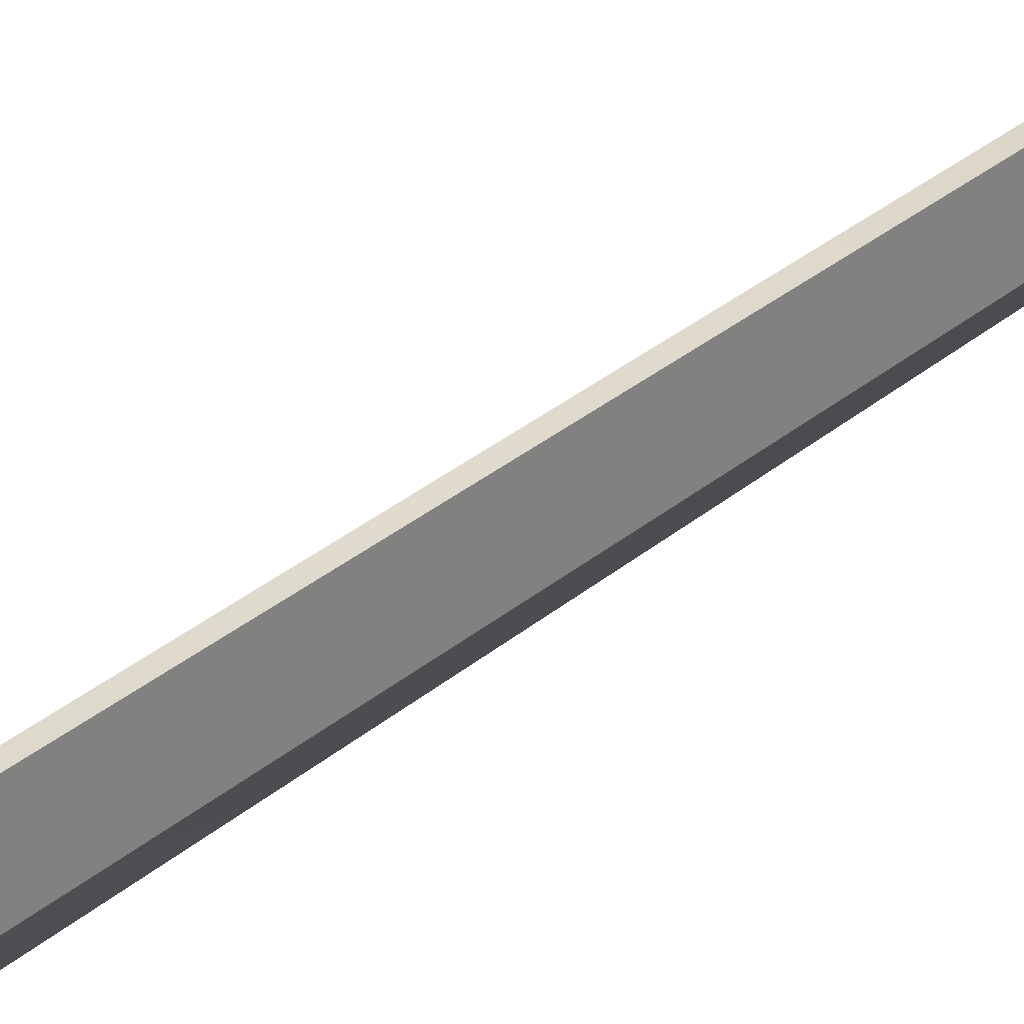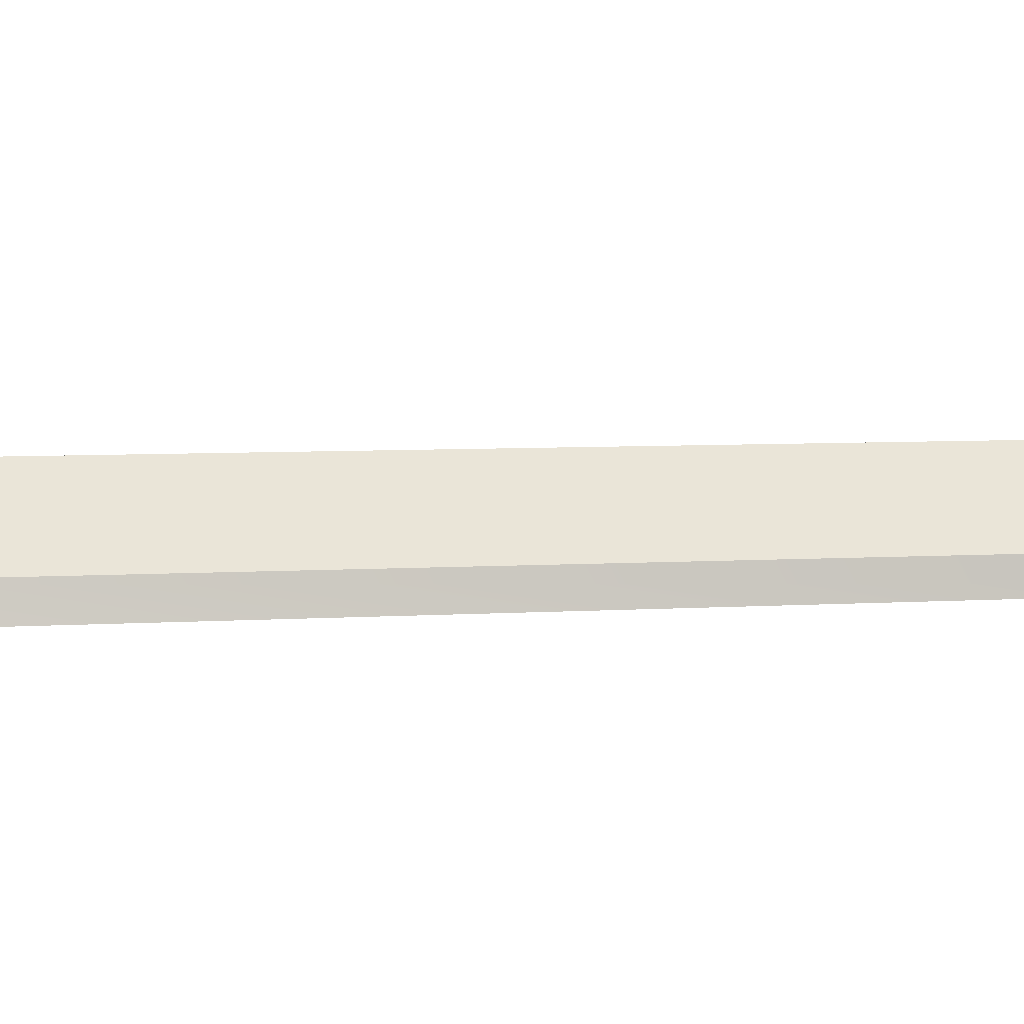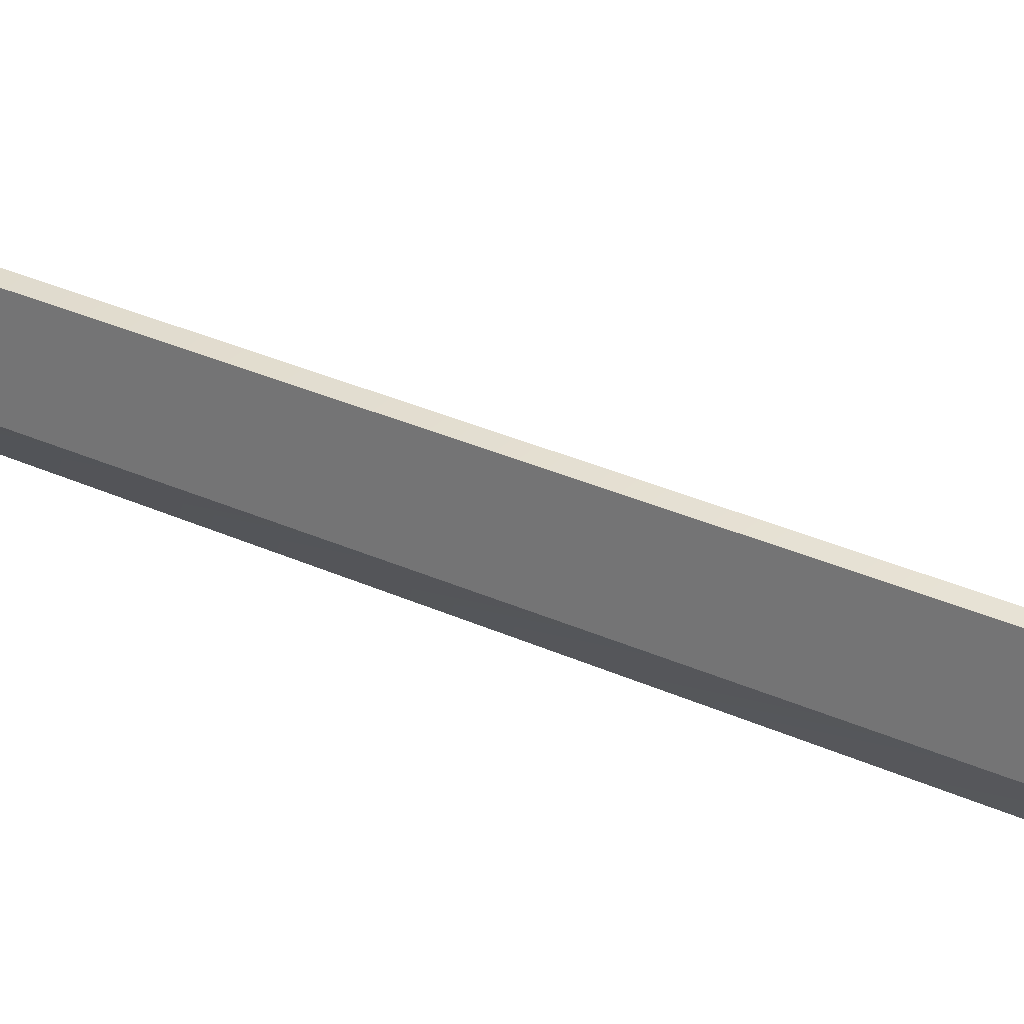
<metadata>
{"format":"obj","ext":"obj","renderer":"f3d","projection":"perspective","resolution":1024,"background":"white","views":[{"elev":26.8,"azim":-142.1,"up":"+Y"},{"elev":-45.2,"azim":-90.1,"up":"+Y"},{"elev":28.0,"azim":123.3,"up":"+Y"}]}
</metadata>
<code>
g Weapon01
v -0.01534 -0.001423 -0.03494
v -0.009318 -0.0156 -0.02237
v -0.01099 -0.01527 -0.0363
v -0.009318 -0.0156 -0.02237
v 2.27e-05 -0.02004 -0.01034
v 2.27e-05 -0.02881 -0.02447
v 2.27e-05 -0.02004 -0.01034
v -0.009318 -0.0156 -0.02237
v 2.27e-05 -0.01538 -0.02237
v 2.27e-05 -0.02881 -0.02447
v -0.01099 -0.01527 -0.0363
v -0.009318 -0.0156 -0.02237
v -0.01534 -0.01442 -0.07241
v 2.27e-05 -0.04134 -0.0638
v 2.27e-05 -0.03159 -0.09743
v 2.27e-05 -0.02995 -0.04558
v 2.27e-05 -0.03371 -0.04312
v -0.01534 -0.01442 -0.07241
v 2.27e-05 -0.03371 -0.04312
v 2.27e-05 -0.04134 -0.0638
v -0.01534 -0.01442 -0.07241
v 0.01538 -0.001423 -0.03494
v 0.01104 -0.01527 -0.0363
v 0.009363 -0.0156 -0.02237
v 0.009363 -0.0156 -0.02237
v 2.27e-05 -0.02881 -0.02447
v 2.27e-05 -0.02004 -0.01034
v 2.27e-05 -0.02004 -0.01034
v 2.27e-05 -0.01538 -0.02237
v 0.009363 -0.0156 -0.02237
v 2.27e-05 -0.02881 -0.02447
v 0.009363 -0.0156 -0.02237
v 0.01104 -0.01527 -0.0363
v 2.27e-05 -0.04134 -0.0638
v 0.01538 -0.01442 -0.07241
v 2.27e-05 -0.03159 -0.09743
v 2.27e-05 -0.03371 -0.04312
v 2.27e-05 -0.02995 -0.04558
v 0.01538 -0.01442 -0.07241
v 2.27e-05 -0.03371 -0.04312
v 0.01538 -0.01442 -0.07241
v 2.27e-05 -0.04134 -0.0638
v 0.0002769 0.0397 -0.5277
v 0.004906 0.03841 -0.5281
v 0.004525 0.03867 -0.5252
v 0.0002668 0.03985 -0.525
v 0.0002567 0.0393 -0.5217
v 0.004525 0.03867 -0.5252
v 0.004144 0.03823 -0.5217
v 0.000368 0.03746 -0.5191
v 0.004144 0.03823 -0.5217
v 0.003168 0.03675 -0.5199
v 0.003693 0.03419 -0.5194
v 0.0003231 0.03419 -0.5181
v 0.000368 0.03746 -0.5191
v 0.003168 0.03675 -0.5199
v 0.0003231 0.03419 -0.5181
v 0.0002567 0.0393 -0.5217
v 0.000368 0.03746 -0.5191
v -0.0004808 0.03419 -0.5224
v 0.0002081 0.03419 -0.5287
v 0.0002769 0.0397 -0.5277
v 0.0002668 0.03985 -0.525
v 0.004525 0.03867 -0.5252
v 0.004906 0.03841 -0.5281
v 0.005646 0.03419 -0.5283
v 0.006014 0.03419 -0.5232
v 0.004144 0.03823 -0.5217
v 0.003693 0.03419 -0.5194
v 0.003168 0.03675 -0.5199
v 2.369e-05 0.04604 -0.547
v 0.0001593 0.04327 -0.5535
v 0.004962 0.04111 -0.5537
v 0.007078 0.04312 -0.548
v 2.369e-05 0.04604 -0.547
v 0.007259 0.04321 -0.5399
v 0.0001008 0.04595 -0.5398
v 0.0002843 0.04126 -0.5313
v 0.0001008 0.04595 -0.5398
v 0.005372 0.03907 -0.5316
v 0.0002769 0.0397 -0.5277
v 0.0002843 0.04126 -0.5313
v 0.005372 0.03907 -0.5316
v 0.004906 0.03841 -0.5281
v -5.191e-05 0.03419 -0.5575
v 0.008583 0.03419 -0.5538
v 0.004962 0.04111 -0.5537
v 0.0001593 0.04327 -0.5535
v 0.006897 0.03419 -0.5317
v 0.005646 0.03419 -0.5283
v 0.004906 0.03841 -0.5281
v 0.005372 0.03907 -0.5316
v 0.005372 0.03907 -0.5316
v 0.007259 0.04321 -0.5399
v 0.01163 0.03419 -0.541
v 0.007078 0.04312 -0.548
v 0.0122 0.03419 -0.5483
v 0.004962 0.04111 -0.5537
v 0.008583 0.03419 -0.5538
v 0.0001593 0.04327 -0.5535
v -0.002168 0.03419 -0.5517
v -5.191e-05 0.03419 -0.5575
v 2.369e-05 0.04604 -0.547
v -0.002651 0.03419 -0.5455
v 0.0001008 0.04595 -0.5398
v -0.002535 0.03419 -0.5393
v -0.0008801 0.03419 -0.5318
v 0.0002843 0.04126 -0.5313
v 0.0002843 0.04126 -0.5313
v 0.0002769 0.0397 -0.5277
v 0.0002081 0.03419 -0.5287
v 0.0147 0.0456 -0.5364
v -0.001926 0.04115 -0.531
v -0.001426 0.04171 -0.5265
v 0.01166 0.05283 -0.5299
v -0.001926 0.04115 -0.531
v 0.0002578 0.0404 -0.5316
v 0.000496 0.0392 -0.5293
v -0.001426 0.04171 -0.5265
v 0.007053 0.05315 -0.546
v 0.01008 0.04567 -0.5525
v 0.0147 0.0456 -0.5364
v 0.01166 0.05283 -0.5299
v -0.002675 0.04684 -0.5581
v 0.0003558 0.03814 -0.5691
v 0.01008 0.04567 -0.5525
v 0.007053 0.05315 -0.546
v -0.001926 0.02843 -0.5244
v -0.001426 0.02742 -0.5288
v 0.01166 0.0168 -0.5214
v 0.0147 0.02465 -0.5157
v -0.001426 0.02742 -0.5288
v -0.001926 0.02843 -0.5244
v 0.0002578 0.02923 -0.5239
v 0.000496 0.0302 -0.5263
v 0.01008 0.02619 -0.4997
v 0.0147 0.02465 -0.5157
v 0.01166 0.0168 -0.5214
v 0.007053 0.0181 -0.5054
v 0.007053 0.0181 -0.5054
v -0.002675 0.02289 -0.494
v 0.0003558 0.03266 -0.4839
v 0.01008 0.02619 -0.4997
v -0.001967 0.08223 0.8972
v -0.001869 0.1079 0.9317
v 4.95e-06 0.1136 0.9461
v 4.965e-06 0.07298 0.8972
v -0.001967 0.08223 0.8972
v 4.965e-06 0.07298 0.8972
v 4.94e-06 0.03817 0.6814
v -0.003938 0.04742 0.6814
v -0.003938 0.04276 -0.0362
v -0.003938 0.009187 0.005507
v -0.003938 -0.005559 -0.03657
v -0.003938 0.03562 -0.01004
v -0.003938 0.04746 0
v -0.003938 0.05817 0.4298
v -0.003938 0.02374 0.4298
v -0.003938 0.04742 0.6814
v -0.003938 0.0781 0.6873
v -0.001869 0.1079 0.9317
v -0.001967 0.08223 0.8972
v -0.003938 0.04276 -0.0362
v 4.905e-06 0.04276 -0.0362
v 4.905e-06 0.03562 -0.01004
v -0.003938 0.03562 -0.01004
v -0.003938 0.04746 0
v 4.905e-06 0.04746 0
v 4.935e-06 0.05817 0.4298
v -0.003938 0.05817 0.4298
v 4.94e-06 0.0781 0.6873
v -0.003938 0.0781 0.6873
v -0.001869 0.1079 0.9317
v -0.003938 0.0781 0.6873
v 4.96e-06 0.1117 0.9323
v 4.95e-06 0.1136 0.9461
v -0.003938 0.009187 0.005507
v -0.003938 0.02374 0.4298
v 4.935e-06 0.01449 0.4298
v 4.905e-06 -0.002562 0.006373
v -0.003938 -0.005559 -0.03657
v -0.003938 0.009187 0.005507
v 4.905e-06 -0.002562 0.006373
v 4.905e-06 -0.02208 -0.0357
v 4.935e-06 0.01449 0.4298
v -0.003938 0.02374 0.4298
v -0.003938 0.04742 0.6814
v 4.94e-06 0.03817 0.6814
v 0.001977 0.08223 0.8972
v 4.965e-06 0.07298 0.8972
v 4.95e-06 0.1136 0.9461
v 0.001879 0.1079 0.9317
v 4.94e-06 0.03817 0.6814
v 4.965e-06 0.07298 0.8972
v 0.001977 0.08223 0.8972
v 0.003947 0.04742 0.6814
v 0.003947 0.04276 -0.0362
v 0.003947 -0.005559 -0.03657
v 0.003947 0.009187 0.005507
v 0.003947 0.03562 -0.01004
v 0.003947 0.04746 0
v 0.003947 0.05817 0.4298
v 0.003947 0.02374 0.4298
v 0.003947 0.0781 0.6873
v 0.003947 0.04742 0.6814
v 0.001977 0.08223 0.8972
v 0.001879 0.1079 0.9317
v 4.905e-06 0.04276 -0.0362
v 0.003947 0.04276 -0.0362
v 0.003947 0.03562 -0.01004
v 4.905e-06 0.03562 -0.01004
v 4.905e-06 0.04746 0
v 0.003947 0.04746 0
v 0.003947 0.05817 0.4298
v 4.935e-06 0.05817 0.4298
v 4.94e-06 0.0781 0.6873
v 0.003947 0.0781 0.6873
v 0.001879 0.1079 0.9317
v 0.003947 0.0781 0.6873
v 4.96e-06 0.1117 0.9323
v 4.95e-06 0.1136 0.9461
v 0.003947 0.02374 0.4298
v 0.003947 0.009187 0.005507
v 4.905e-06 -0.002562 0.006373
v 4.935e-06 0.01449 0.4298
v 4.905e-06 -0.02208 -0.0357
v 4.905e-06 -0.002562 0.006373
v 0.003947 0.009187 0.005507
v 0.003947 -0.005559 -0.03657
v 4.935e-06 0.01449 0.4298
v 4.94e-06 0.03817 0.6814
v 0.003947 0.04742 0.6814
v 0.003947 0.02374 0.4298
v -0.01534 -0.001423 -0.05866
v 2.27e-05 -0.001423 -0.05866
v 2.27e-05 0.06973 -0.05866
v -0.01534 0.05859 -0.05866
v 2.27e-05 0.06973 -0.03494
v -0.01534 0.05859 -0.03494
v -0.01534 0.05859 -0.05866
v 2.27e-05 0.06973 -0.05866
v -0.01534 0.05859 -0.05866
v -0.01534 0.05859 -0.03494
v -0.01534 -0.001423 -0.03494
v -0.01534 -0.001423 -0.05866
v 2.27e-05 -0.001423 -0.03494
v 2.27e-05 -0.01538 -0.02237
v -0.009318 -0.0156 -0.02237
v -0.01534 -0.001423 -0.03494
v -0.01534 -0.001423 -0.03494
v -0.01534 0.05859 -0.03494
v 2.27e-05 0.06973 -0.03494
v 2.27e-05 -0.001423 -0.03494
v 2.27e-05 -0.02995 -0.04558
v -0.01534 -0.01442 -0.07241
v -0.01099 -0.01527 -0.0363
v 2.27e-05 -0.02881 -0.02447
v -0.01099 -0.01527 -0.0363
v -0.01534 -0.01442 -0.07241
v -0.01534 -0.001423 -0.05866
v -0.01534 -0.001423 -0.03494
v -0.01534 -0.001423 -0.05866
v -0.01534 -0.01442 -0.07241
v 2.27e-05 -0.01442 -0.07249
v 2.27e-05 -0.001423 -0.05866
v 2.27e-05 -0.01442 -0.07249
v -0.01534 -0.01442 -0.07241
v 2.27e-05 -0.03159 -0.09743
v 0.01538 -0.01442 -0.07241
v 2.27e-05 -0.001423 -0.05866
v 0.01538 -0.001423 -0.05866
v 0.01538 0.05859 -0.05866
v 2.27e-05 0.06973 -0.05866
v 0.01538 0.05859 -0.05866
v 0.01538 0.05859 -0.03494
v 2.27e-05 0.06973 -0.03494
v 2.27e-05 0.06973 -0.05866
v 0.01538 0.05859 -0.05866
v 0.01538 -0.001423 -0.05866
v 0.01538 -0.001423 -0.03494
v 0.01538 0.05859 -0.03494
v 0.009363 -0.0156 -0.02237
v 2.27e-05 -0.01538 -0.02237
v 2.27e-05 -0.001423 -0.03494
v 0.01538 -0.001423 -0.03494
v 2.27e-05 0.06973 -0.03494
v 0.01538 0.05859 -0.03494
v 0.01538 -0.001423 -0.03494
v 2.27e-05 -0.001423 -0.03494
v 0.01538 -0.01442 -0.07241
v 2.27e-05 -0.02995 -0.04558
v 2.27e-05 -0.02881 -0.02447
v 0.01104 -0.01527 -0.0363
v 0.01538 -0.01442 -0.07241
v 0.01104 -0.01527 -0.0363
v 0.01538 -0.001423 -0.03494
v 0.01538 -0.001423 -0.05866
v 2.27e-05 -0.01442 -0.07249
v 0.01538 -0.01442 -0.07241
v 0.01538 -0.001423 -0.05866
v 2.27e-05 -0.001423 -0.05866
v -0.007592 0.0473 -0.4282
v -0.007592 0.01191 -0.2463
v -0.007592 0.01731 -0.4282
v -0.007592 0.04037 -0.2463
v -0.007592 0.03996 -0.1536
v -0.007592 0.006274 -0.1536
v -0.007592 -0.00399 -0.09405
v -0.007592 0.04437 -0.09405
v -0.007592 0.00445 -0.03128
v -0.007592 0.03868 -0.03128
v 0.007602 0.01191 -0.2463
v 0.007602 0.0473 -0.4282
v 0.007602 0.01731 -0.4282
v 0.007602 0.04037 -0.2463
v 0.007602 0.006274 -0.1536
v 0.007602 0.03996 -0.1536
v 0.007602 0.04437 -0.09405
v 0.007602 -0.00399 -0.09405
v 0.007602 0.00445 -0.03128
v 0.007602 0.03868 -0.03128
v 0.007602 0.01731 -0.4282
v 0.007602 0.0473 -0.4282
v -0.007592 0.0473 -0.4282
v -0.007592 0.01731 -0.4282
v -0.007592 0.04037 -0.2463
v -0.007592 0.0473 -0.4282
v 0.007602 0.0473 -0.4282
v 0.007602 0.04037 -0.2463
v 0.007602 0.03996 -0.1536
v -0.007592 0.03996 -0.1536
v 0.007602 0.04437 -0.09405
v -0.007592 0.04437 -0.09405
v 0.007602 0.03868 -0.03128
v -0.007592 0.03868 -0.03128
v 0.007602 0.03868 -0.03128
v 0.007602 0.00445 -0.03128
v -0.007592 0.00445 -0.03128
v -0.007592 0.03868 -0.03128
v 0.007602 0.00445 -0.03128
v -0.007592 -0.00399 -0.09405
v -0.007592 0.00445 -0.03128
v 0.007602 -0.00399 -0.09405
v -0.007592 0.006274 -0.1536
v 0.007602 0.006274 -0.1536
v 0.007602 0.01191 -0.2463
v -0.007592 0.01191 -0.2463
v 0.007602 0.01731 -0.4282
v -0.007592 0.01731 -0.4282
v 0.002041 0.0357 -0.4843
v 0.002041 0.03255 -0.4843
v 0.002041 0.0325 -0.3988
v 0.002041 0.03569 -0.3988
v 0.0002769 0.02867 -0.5277
v 0.004525 0.0297 -0.5252
v 0.004906 0.02996 -0.5281
v 0.0002668 0.02852 -0.525
v 0.004144 0.03015 -0.5217
v 0.004525 0.0297 -0.5252
v 0.0002567 0.02908 -0.5217
v 0.000368 0.03091 -0.5191
v 0.003168 0.03162 -0.5199
v 0.004144 0.03015 -0.5217
v 0.003168 0.03162 -0.5199
v 0.000368 0.03091 -0.5191
v 0.0003231 0.03419 -0.5181
v 0.003693 0.03419 -0.5194
v 0.000368 0.03091 -0.5191
v -0.0004808 0.03419 -0.5224
v 0.0003231 0.03419 -0.5181
v 0.0002567 0.02908 -0.5217
v 0.0002081 0.03419 -0.5287
v 0.0002769 0.02867 -0.5277
v 0.0002668 0.02852 -0.525
v 0.004525 0.0297 -0.5252
v 0.005646 0.03419 -0.5283
v 0.004906 0.02996 -0.5281
v 0.006014 0.03419 -0.5232
v 0.004144 0.03015 -0.5217
v 0.003168 0.03162 -0.5199
v 0.003693 0.03419 -0.5194
v 0.004962 0.02726 -0.5537
v 0.0001593 0.02511 -0.5535
v 2.369e-05 0.02233 -0.547
v 0.007078 0.02526 -0.548
v 2.369e-05 0.02233 -0.547
v 0.007259 0.02516 -0.5399
v 0.0001008 0.02242 -0.5398
v 0.0001008 0.02242 -0.5398
v 0.0002843 0.02712 -0.5313
v 0.005372 0.0293 -0.5316
v 0.005372 0.0293 -0.5316
v 0.0002843 0.02712 -0.5313
v 0.0002769 0.02867 -0.5277
v 0.004906 0.02996 -0.5281
v -5.191e-05 0.03419 -0.5575
v 0.004962 0.02726 -0.5537
v 0.008583 0.03419 -0.5538
v 0.0001593 0.02511 -0.5535
v 0.004906 0.02996 -0.5281
v 0.005646 0.03419 -0.5283
v 0.006897 0.03419 -0.5317
v 0.005372 0.0293 -0.5316
v 0.01163 0.03419 -0.541
v 0.005372 0.0293 -0.5316
v 0.007259 0.02516 -0.5399
v 0.007078 0.02526 -0.548
v 0.0122 0.03419 -0.5483
v 0.004962 0.02726 -0.5537
v 0.008583 0.03419 -0.5538
v 0.0001593 0.02511 -0.5535
v -5.191e-05 0.03419 -0.5575
v -0.002168 0.03419 -0.5517
v 2.369e-05 0.02233 -0.547
v -0.002651 0.03419 -0.5455
v -0.002535 0.03419 -0.5393
v 0.0001008 0.02242 -0.5398
v 0.0002843 0.02712 -0.5313
v -0.0008801 0.03419 -0.5318
v 0.0002081 0.03419 -0.5287
v 0.0002769 0.02867 -0.5277
v 0.0002843 0.02712 -0.5313
v 0.01166 0.01554 -0.5299
v -0.001426 0.02666 -0.5265
v -0.001926 0.02723 -0.531
v 0.0147 0.02277 -0.5364
v 0.000496 0.02918 -0.5293
v 0.0002578 0.02797 -0.5316
v -0.001926 0.02723 -0.531
v -0.001426 0.02666 -0.5265
v 0.007053 0.01522 -0.546
v 0.01166 0.01554 -0.5299
v 0.0147 0.02277 -0.5364
v 0.01008 0.0227 -0.5525
v 0.007053 0.01522 -0.546
v 0.01008 0.0227 -0.5525
v 0.0003558 0.03023 -0.5691
v -0.002675 0.02153 -0.5581
v 0.0147 0.04373 -0.5157
v 0.01166 0.05157 -0.5214
v -0.001426 0.04095 -0.5288
v -0.001926 0.03995 -0.5244
v 0.0002578 0.03914 -0.5239
v -0.001926 0.03995 -0.5244
v -0.001426 0.04095 -0.5288
v 0.000496 0.03818 -0.5263
v 0.01166 0.05157 -0.5214
v 0.0147 0.04373 -0.5157
v 0.01008 0.04218 -0.4997
v 0.007053 0.05027 -0.5054
v 0.01008 0.04218 -0.4997
v 0.0003558 0.03571 -0.4839
v -0.002675 0.04548 -0.494
v 0.007053 0.05027 -0.5054
g Weapon01_0
f 3 2 1
f 6 5 4
f 9 8 7
f 12 11 10
f 15 14 13
f 18 17 16
f 21 20 19
f 24 23 22
f 27 26 25
f 30 29 28
f 33 32 31
f 36 35 34
f 39 38 37
f 42 41 40
f 45 44 43
f 46 45 43
f 48 46 47
f 49 48 47
f 51 47 50
f 52 51 50
f 55 54 53
f 56 55 53
f 59 58 57
f 58 60 57
f 61 60 58
f 58 62 61
f 58 63 62
f 66 65 64
f 67 66 64
f 68 67 64
f 67 68 69
f 68 70 69
f 73 72 71
f 74 73 71
f 76 74 75
f 77 76 75
f 76 79 78
f 80 76 78
f 83 82 81
f 84 83 81
f 87 86 85
f 88 87 85
f 91 90 89
f 92 91 89
f 94 93 89
f 95 94 89
f 94 95 96
f 95 97 96
f 98 96 97
f 99 98 97
f 102 101 100
f 100 101 103
f 101 104 103
f 103 104 105
f 104 106 105
f 106 107 105
f 107 108 105
f 110 109 107
f 111 110 107
f 114 113 112
f 115 114 112
f 118 117 116
f 119 118 116
f 122 121 120
f 123 122 120
f 126 125 124
f 127 126 124
f 130 129 128
f 131 130 128
f 134 133 132
f 135 134 132
f 138 137 136
f 139 138 136
f 142 141 140
f 143 142 140
f 146 145 144
f 147 146 144
f 150 149 148
f 151 150 148
f 154 153 152
f 153 155 152
f 156 155 153
f 156 153 157
f 153 158 157
f 157 158 159
f 160 157 159
f 161 160 159
f 162 161 159
f 165 164 163
f 166 165 163
f 166 167 165
f 167 168 165
f 169 168 167
f 170 169 167
f 169 170 171
f 170 172 171
f 174 173 171
f 173 175 171
f 176 175 173
f 179 178 177
f 180 179 177
f 183 182 181
f 184 183 181
f 187 186 185
f 188 187 185
f 191 190 189
f 192 191 189
f 195 194 193
f 196 195 193
f 199 198 197
f 200 199 197
f 200 201 199
f 199 201 202
f 203 199 202
f 203 202 204
f 205 203 204
f 205 204 206
f 204 207 206
f 210 209 208
f 211 210 208
f 210 211 212
f 213 210 212
f 214 213 212
f 215 214 212
f 214 215 216
f 217 214 216
f 219 216 218
f 216 220 218
f 220 221 218
f 224 223 222
f 225 224 222
f 228 227 226
f 229 228 226
f 232 231 230
f 233 232 230
f 236 235 234
f 237 236 234
f 240 239 238
f 241 240 238
f 244 243 242
f 245 244 242
f 248 247 246
f 249 248 246
f 252 251 250
f 253 252 250
f 256 255 254
f 257 256 254
f 260 259 258
f 261 260 258
f 264 263 262
f 265 264 262
f 268 267 266
f 269 268 266
f 272 271 270
f 273 272 270
f 276 275 274
f 277 276 274
f 280 279 278
f 281 280 278
f 284 283 282
f 285 284 282
f 288 287 286
f 289 288 286
f 292 291 290
f 293 292 290
f 296 295 294
f 297 296 294
f 300 299 298
f 301 300 298
f 304 303 302
f 303 305 302
f 305 303 306
f 303 307 306
f 306 307 308
f 309 306 308
f 309 308 310
f 311 309 310
f 314 313 312
f 313 315 312
f 312 315 316
f 315 317 316
f 317 318 316
f 318 319 316
f 320 319 318
f 321 320 318
f 324 323 322
f 325 324 322
f 328 327 326
f 329 328 326
f 330 329 326
f 331 330 326
f 332 330 331
f 333 332 331
f 334 332 333
f 335 334 333
f 338 337 336
f 339 338 336
f 342 341 340
f 341 343 340
f 343 341 344
f 345 343 344
f 346 345 344
f 347 346 344
f 348 346 347
f 349 348 347
f 352 351 350
f 353 352 350
f 356 355 354
f 355 357 354
f 359 358 357
f 358 360 357
f 362 361 360
f 363 362 360
f 366 365 364
f 367 366 364
f 370 369 368
f 369 371 368
f 371 369 372
f 371 372 373
f 373 374 371
f 377 376 375
f 376 378 375
f 378 379 375
f 379 378 380
f 378 381 380
f 384 383 382
f 385 384 382
f 385 387 386
f 387 388 386
f 390 389 387
f 391 390 387
f 394 393 392
f 395 394 392
f 398 397 396
f 397 399 396
f 402 401 400
f 403 402 400
f 402 405 404
f 405 406 404
f 404 406 407
f 408 404 407
f 408 407 409
f 410 408 409
f 413 412 411
f 413 411 414
f 415 413 414
f 415 414 416
f 414 417 416
f 416 417 418
f 419 416 418
f 421 420 419
f 422 421 419
f 425 424 423
f 426 425 423
f 429 428 427
f 430 429 427
f 433 432 431
f 434 433 431
f 437 436 435
f 438 437 435
f 441 440 439
f 442 441 439
f 445 444 443
f 446 445 443
f 449 448 447
f 450 449 447
f 453 452 451
f 454 453 451

</code>
